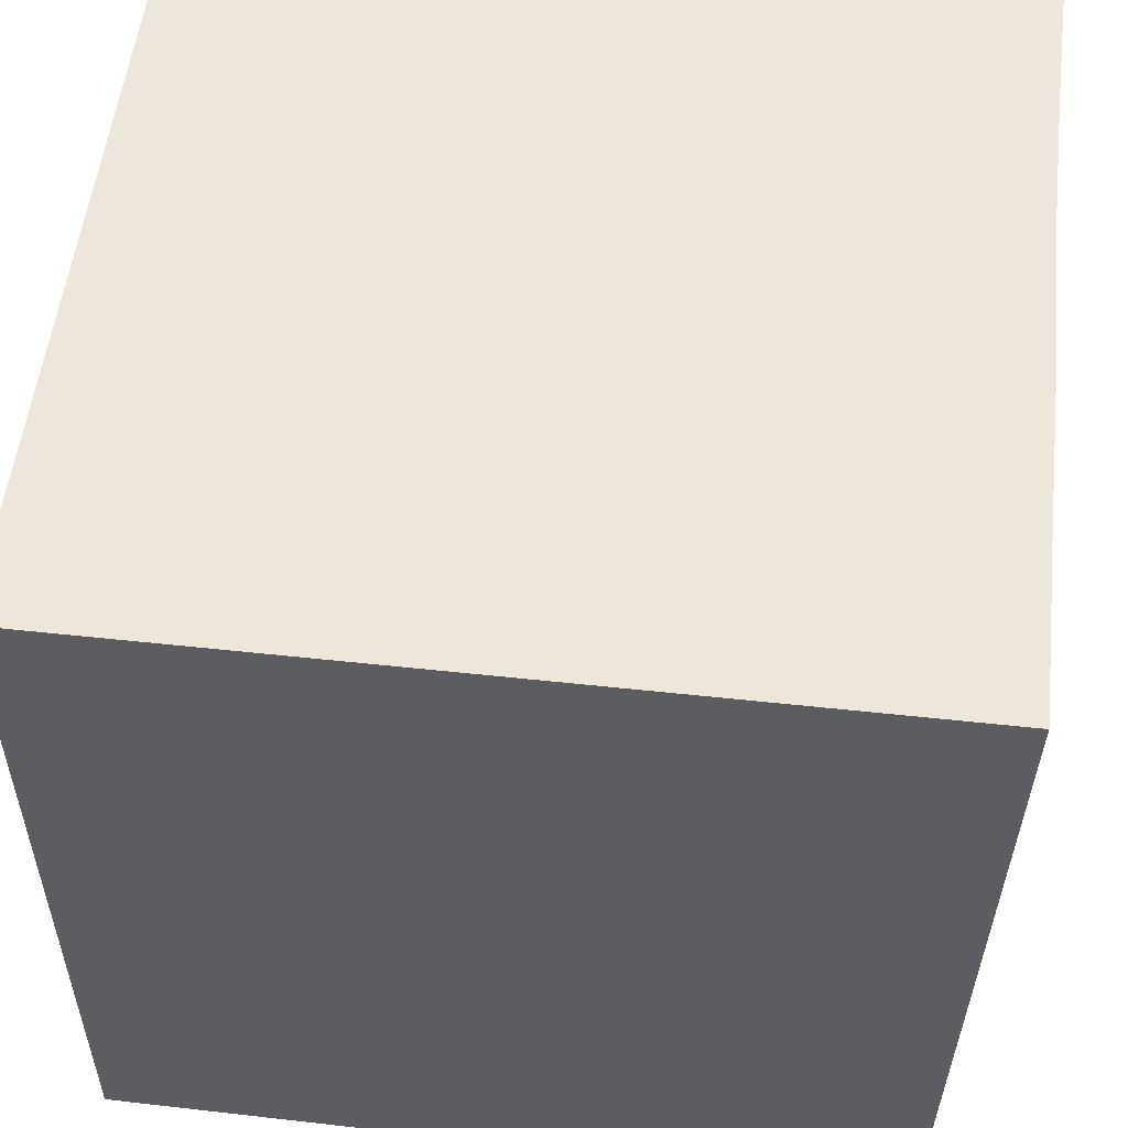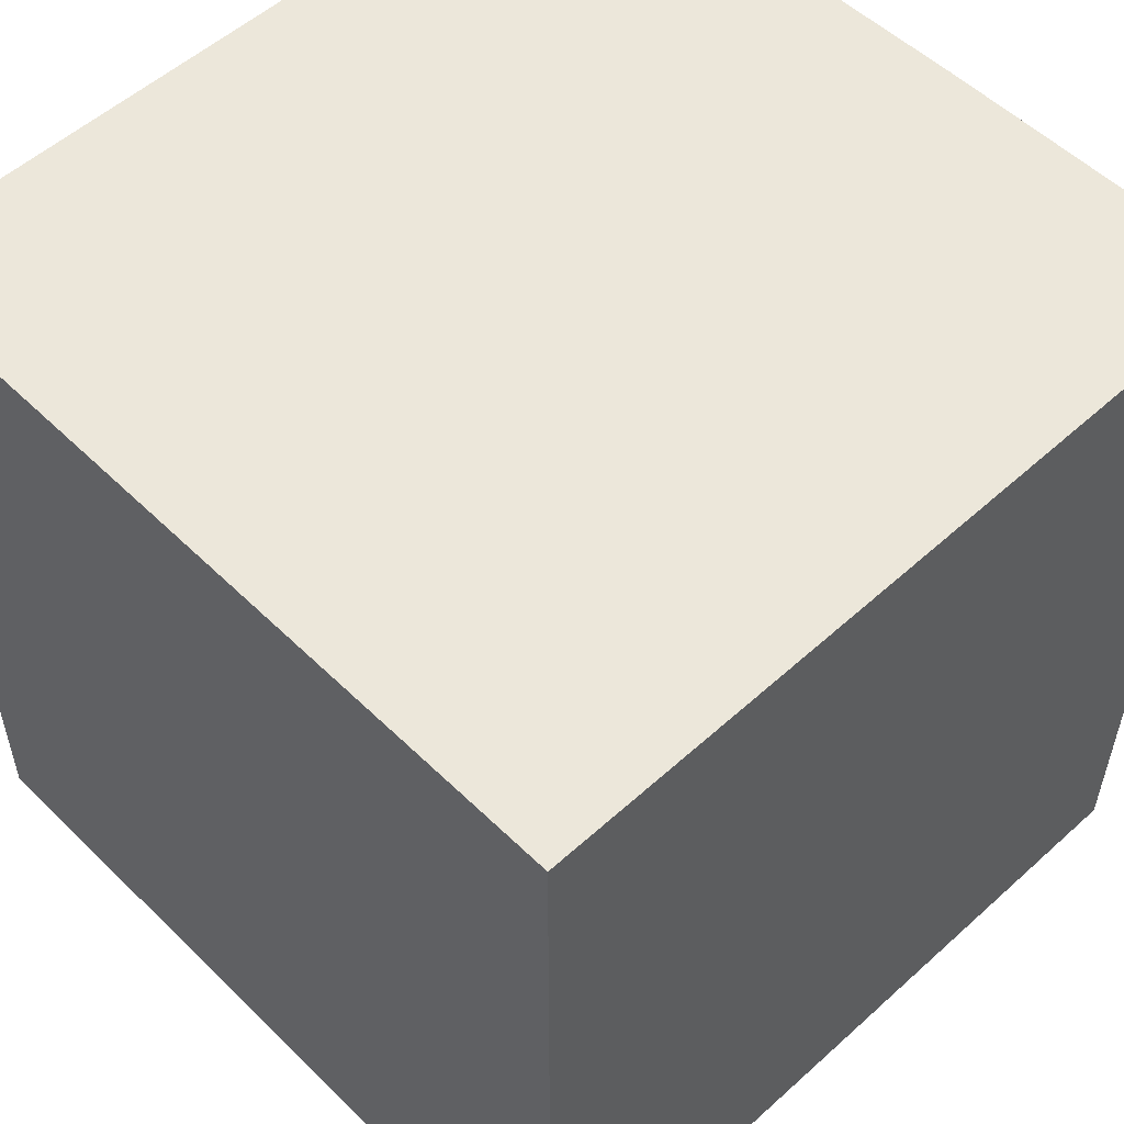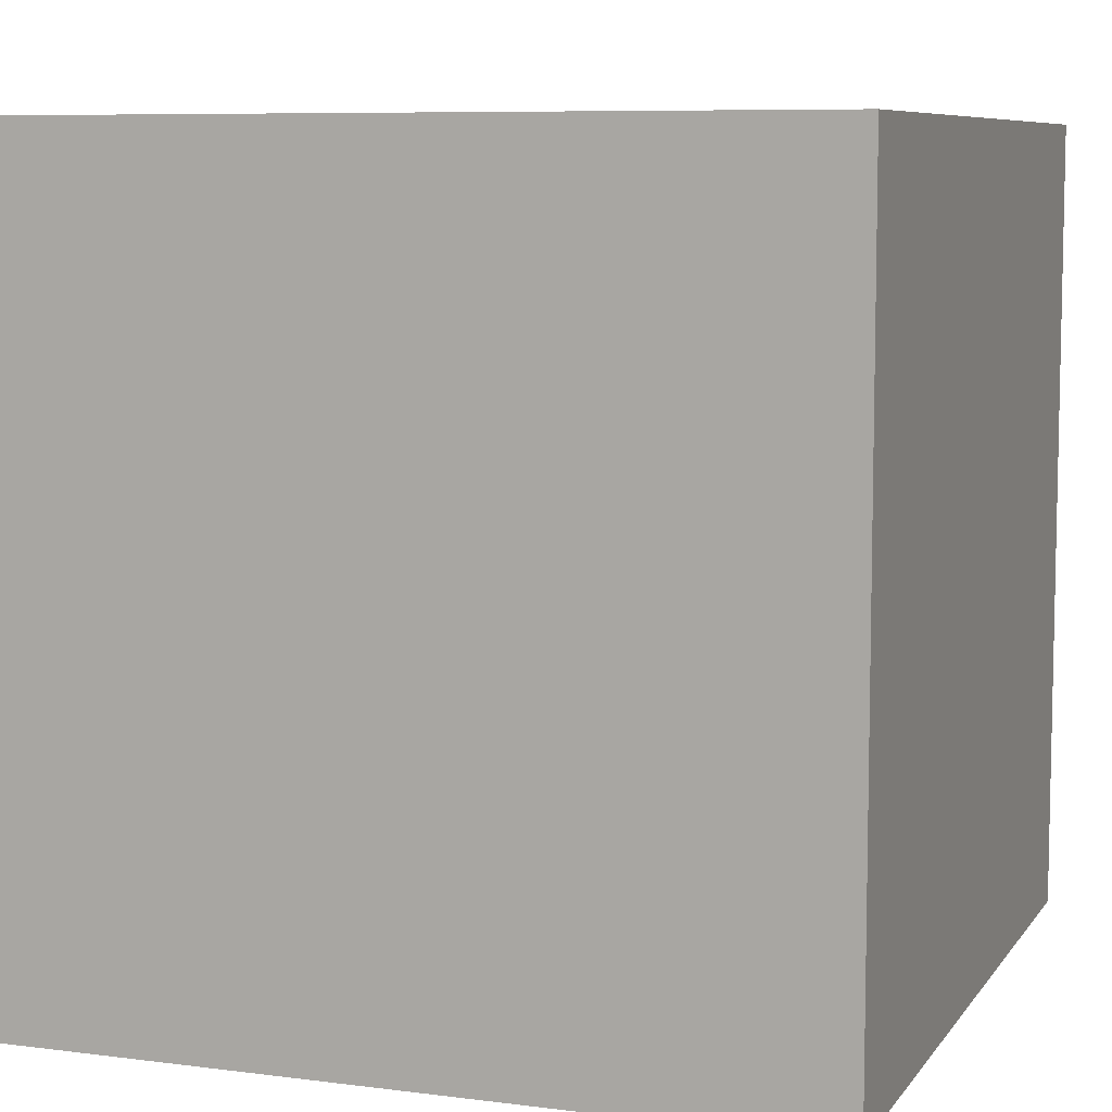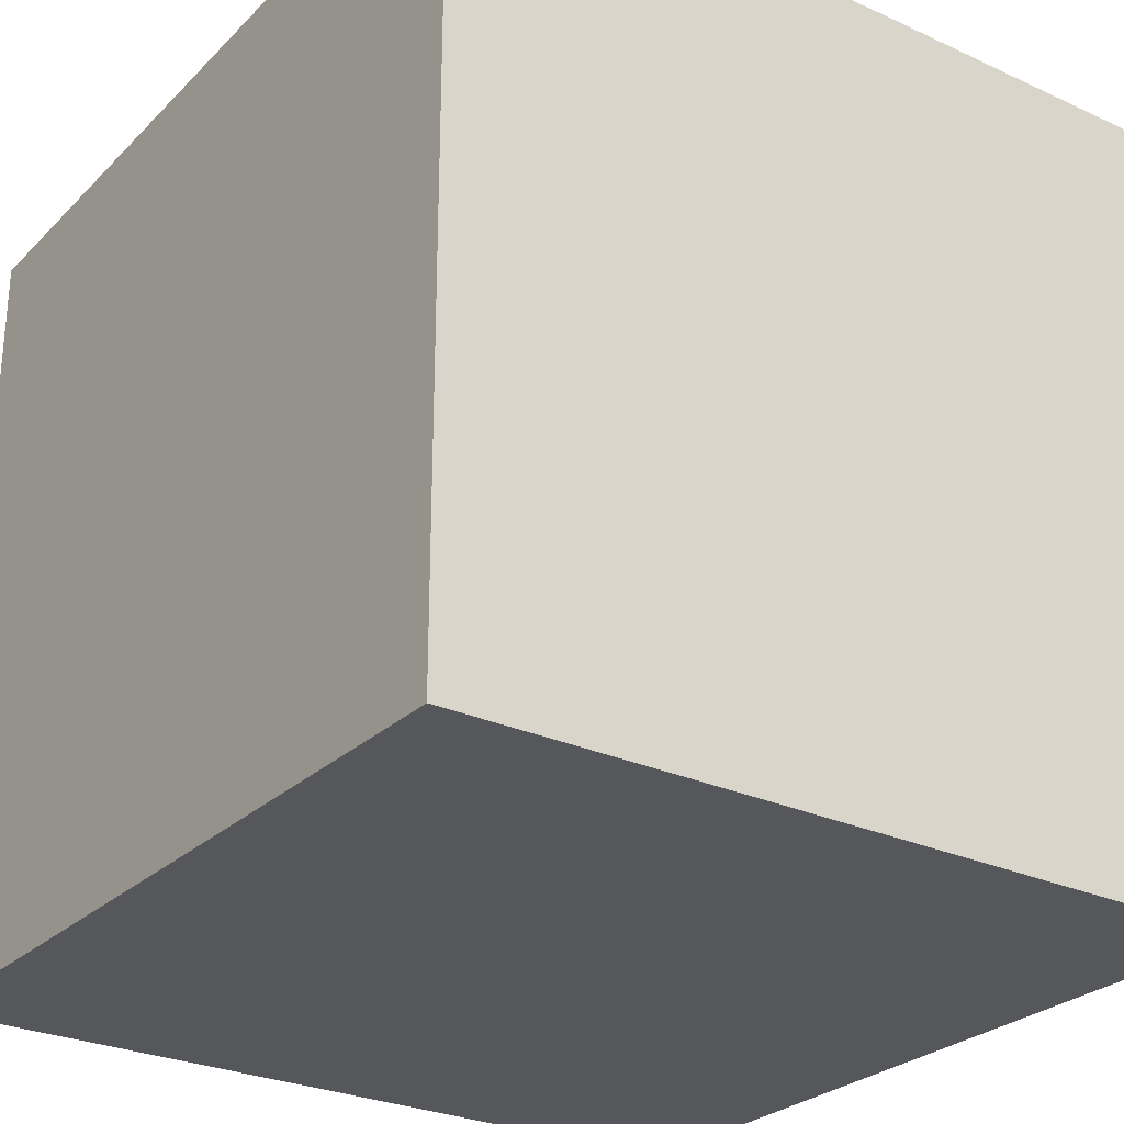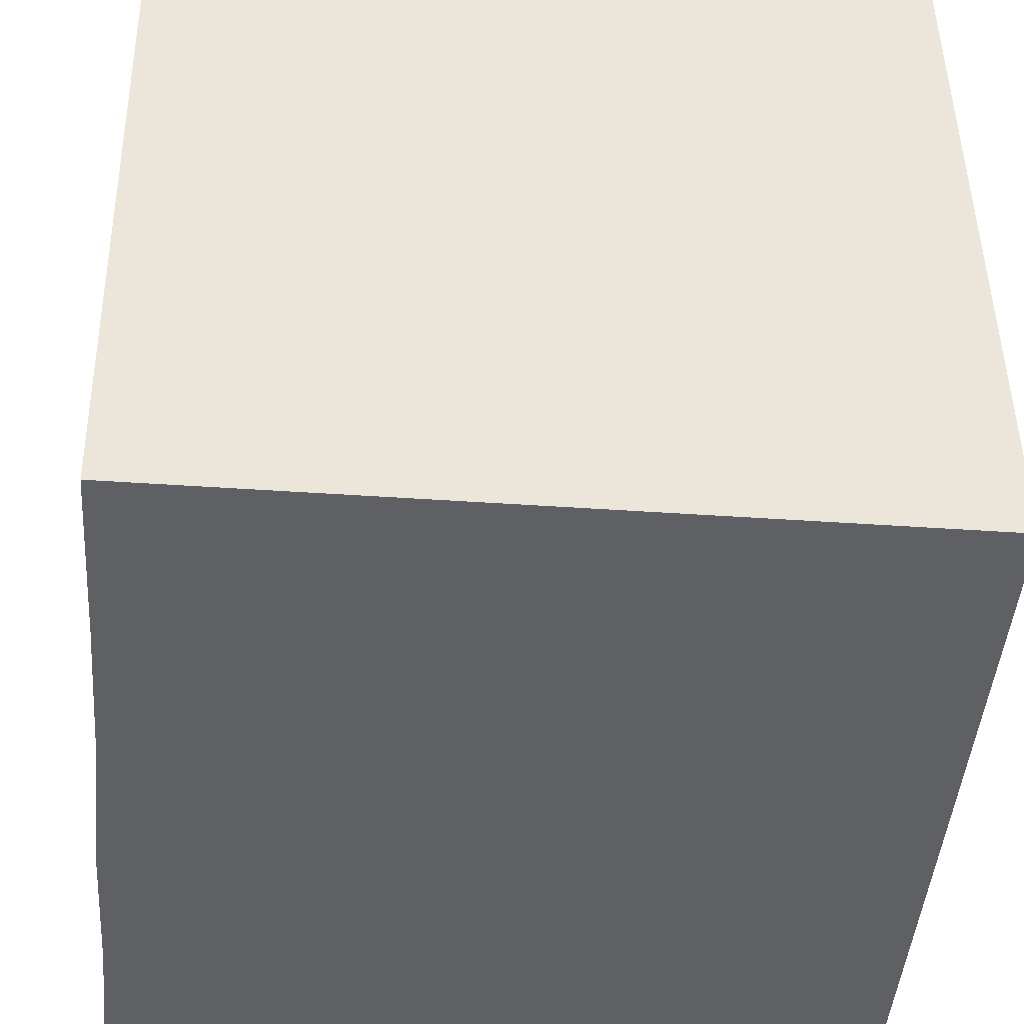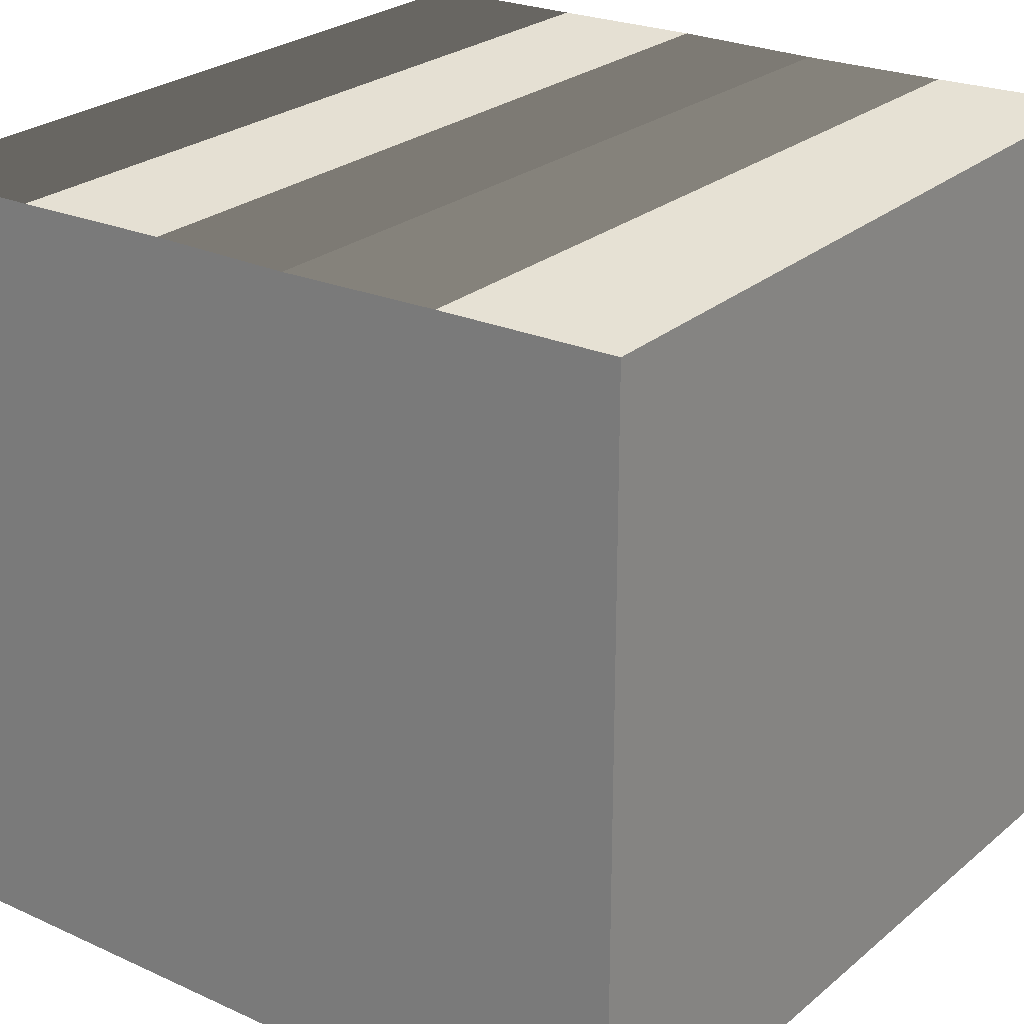
<metadata>
{"format":"obj","ext":"obj","renderer":"f3d","projection":"perspective","resolution":1024,"background":"white","views":[{"elev":53.9,"azim":96.6,"up":"+Z"},{"elev":53.8,"azim":46.0,"up":"+Z"},{"elev":7.7,"azim":-70.1,"up":"+Z"},{"elev":-27.4,"azim":-35.3,"up":"+Y"},{"elev":-45.2,"azim":-94.5,"up":"+Z"},{"elev":24.1,"azim":-143.1,"up":"+Y"}]}
</metadata>
<code>
v  1.05 0 0.8934
v  1.45 0 0.8934
v  1.45 0 2.893
v  1.05 0 2.893
v  -0.5497 0 0.8934
v  -0.1497 0 0.8934
v  -0.1497 0 2.893
v  -0.5497 0 2.893
v  0.2503 0 0.8934
v  0.2503 0 2.893
v  0.6503 0 0.8934
v  0.6503 0 2.893
v  1.45 2 2.893
v  1.451 1.954 0.8697
v  1.061 1.947 0.8843
v  1.02 1.999 2.894
v  -0.1378 1.995 2.893
v  -0.0941 1.94 0.9009
v  -0.5497 1.944 0.8948
v  -0.5497 2 2.893
v  0.2412 1.994 2.893
v  0.3062 1.94 0.8921
v  0.6229 1.999 2.893
v  0.6508 1.951 0.8798
g default
f 1 2 3 4
f 5 6 7 8
f 6 9 10 7
f 9 11 12 10
f 11 1 4 12
f 13 14 15 16
f 17 18 19 20
f 21 22 18 17
f 23 24 22 21
f 16 15 24 23
f 7 10 21 17
f 2 14 13 3
f 1 11 24 15
f 10 12 23 21
f 6 5 19 18
f 9 22 24 11
f 8 20 19 5
f 4 16 23 12
f 7 17 20 8
f 6 18 22 9
f 4 3 13 16
f 1 15 14 2

</code>
